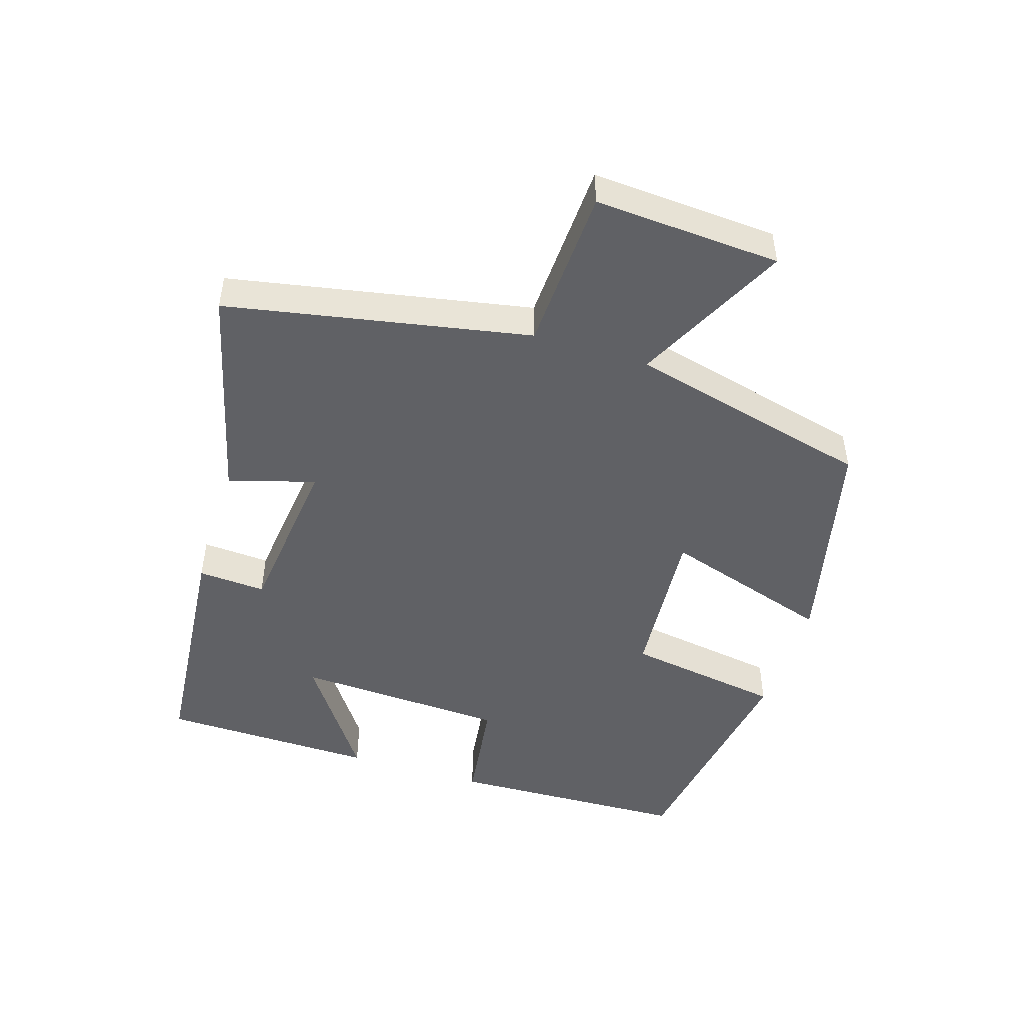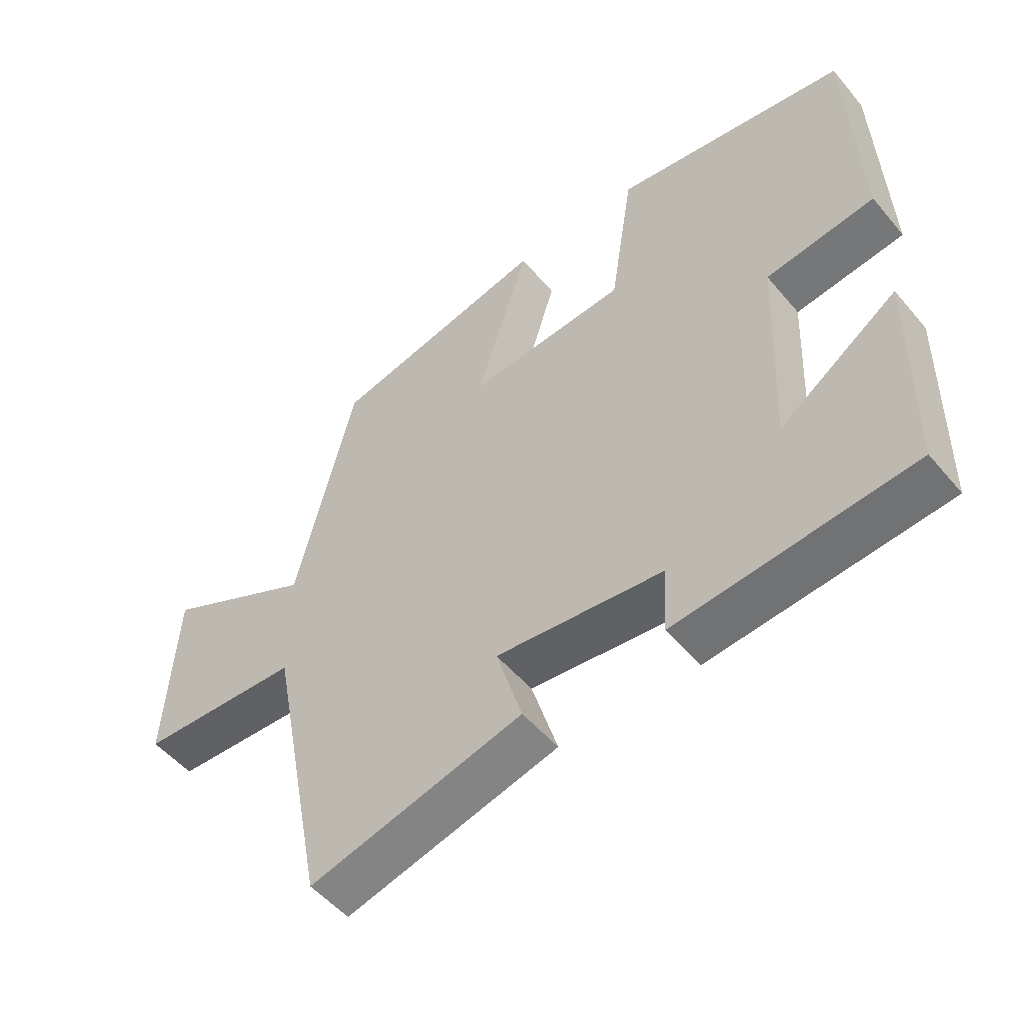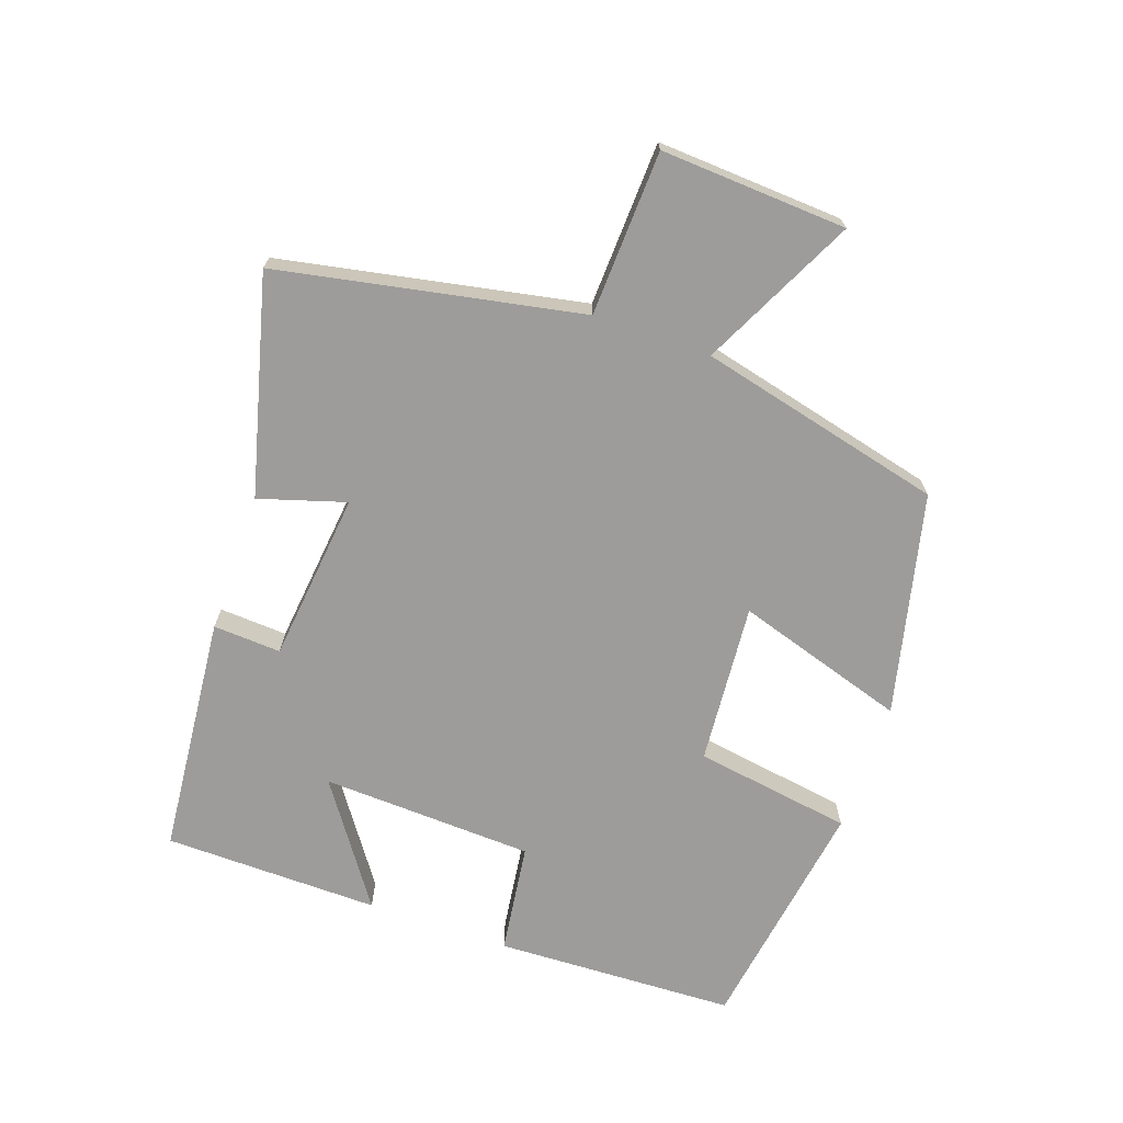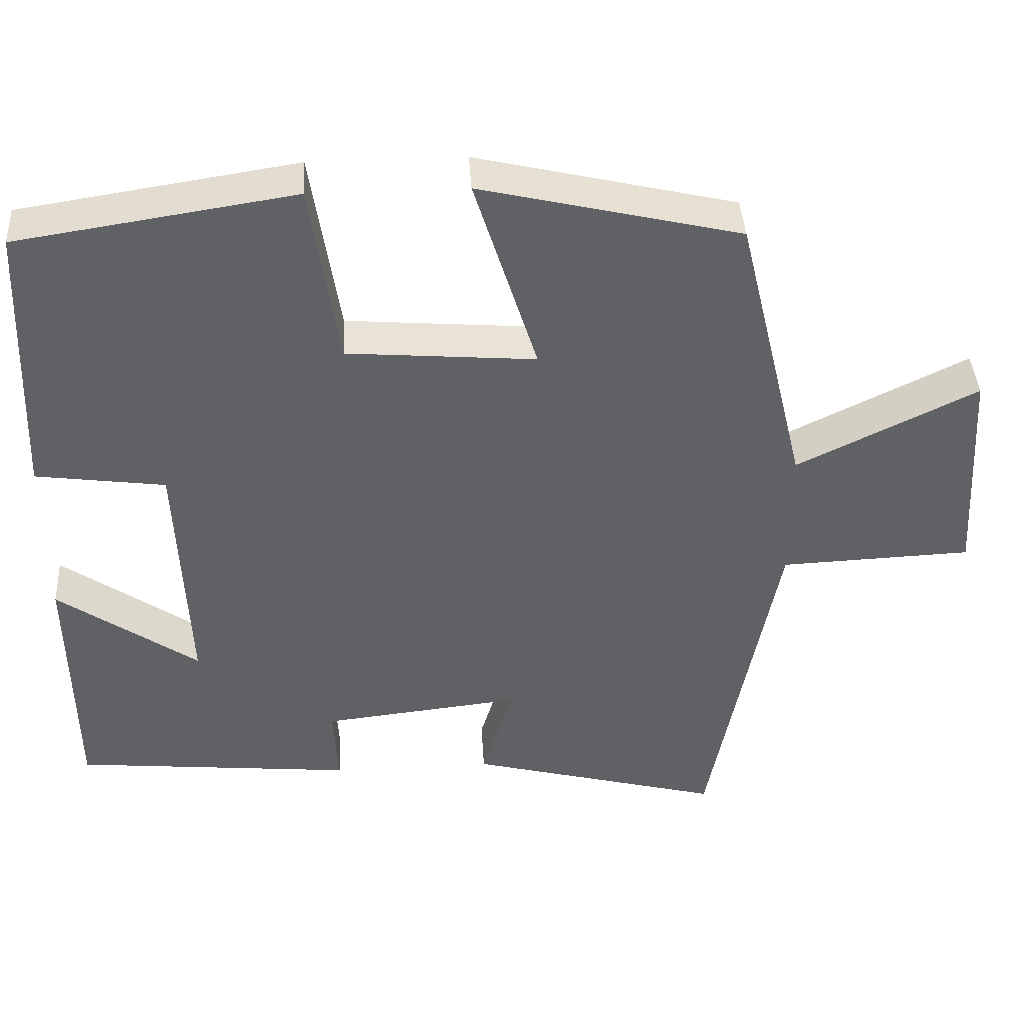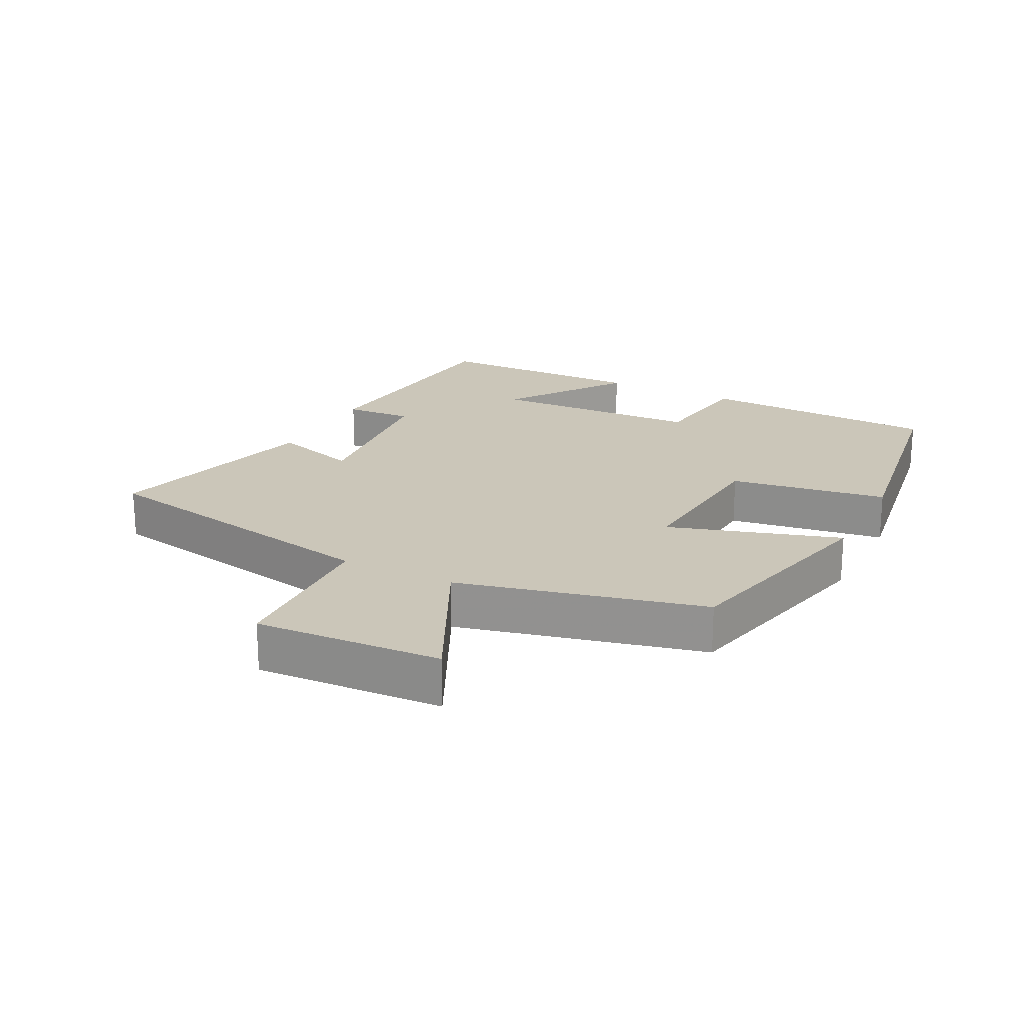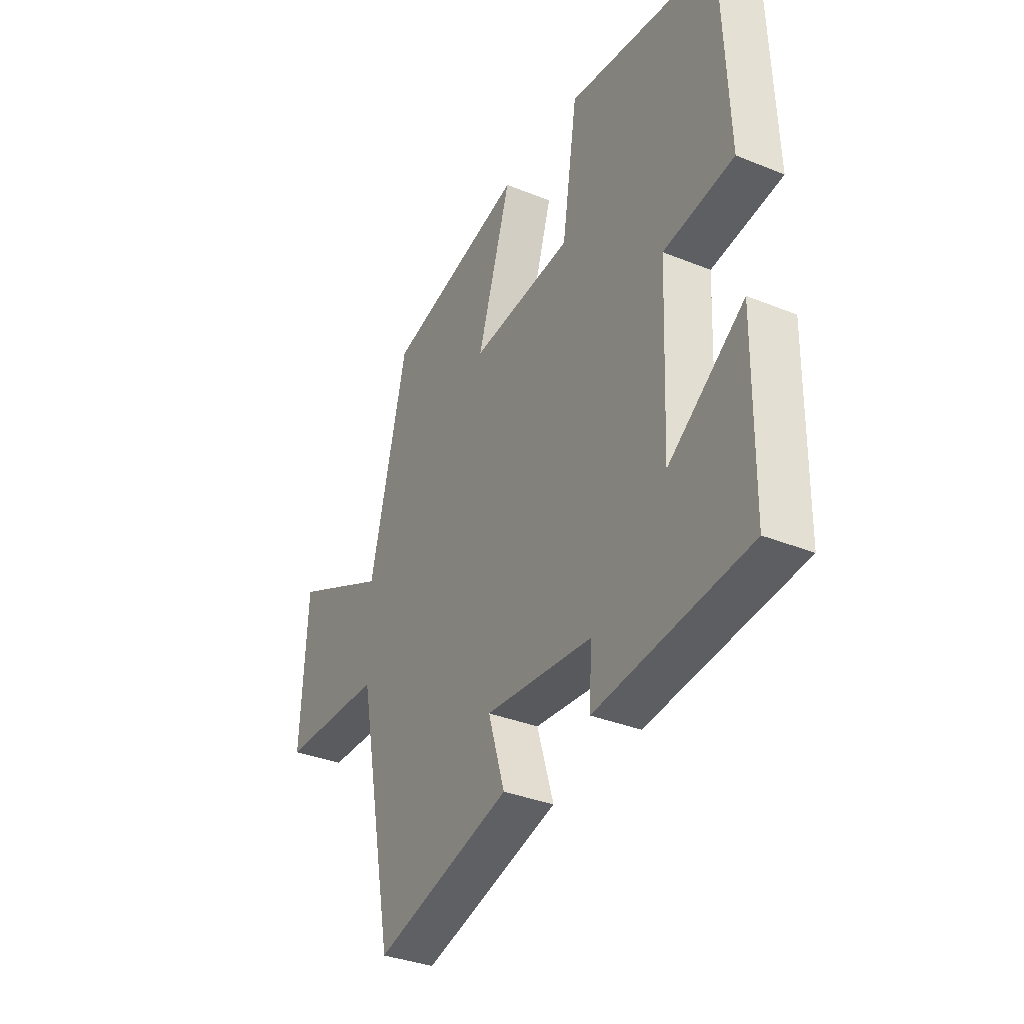
<metadata>
{"format":"obj","ext":"obj","renderer":"f3d","projection":"perspective","resolution":1024,"background":"white","views":[{"elev":-48.1,"azim":-107.7,"up":"+Y"},{"elev":-51.7,"azim":38.7,"up":"+Z"},{"elev":-70.0,"azim":-109.3,"up":"+Y"},{"elev":40.7,"azim":176.6,"up":"+Z"},{"elev":20.9,"azim":-62.9,"up":"+Y"},{"elev":-34.9,"azim":61.6,"up":"+Z"}]}
</metadata>
<code>
v 0.486 0.07 0.445
v 0.5 0.07 0.08
v 0.332 0.07 0.057
v 0.318 0.07 -0.265
v 0.5 0.07 -0.138
v 0.495 0.07 -0.465
v 0.131 0.07 -0.5
v 0.137 0.07 -0.397
v -0.121 0.07 -0.369
v -0.081 0.07 -0.5
v -0.411 0.07 -0.586
v -0.5 0.07 -0.128
v -0.749 0.07 -0.118
v -0.733 0.07 0.164
v -0.5 0.07 0.05
v -0.41 0.07 0.421
v -0.074 0.07 0.5
v -0.155 0.07 0.241
v 0.089 0.07 0.261
v 0.126 0.07 0.5
v 0.486 0 0.445
v 0.5 0 0.08
v 0.332 0 0.057
v 0.318 0 -0.265
v 0.5 0 -0.138
v 0.495 0 -0.465
v 0.131 0 -0.5
v 0.137 0 -0.397
v -0.121 0 -0.369
v -0.081 0 -0.5
v -0.411 0 -0.586
v -0.5 0 -0.128
v -0.749 0 -0.118
v -0.733 0 0.164
v -0.5 0 0.05
v -0.41 0 0.421
v -0.074 0 0.5
v -0.155 0 0.241
v 0.089 0 0.261
v 0.126 0 0.5
f 19 20 1 2
f 18 19 2 3
f 15 16 17 18
f 15 18 3 4
f 12 13 14 15
f 12 15 4
f 9 10 11 12
f 8 9 12 4
f 6 7 8
f 4 5 6 8
f 22 21 40 39
f 23 22 39 38
f 38 37 36 35
f 24 23 38 35
f 35 34 33 32
f 24 35 32
f 32 31 30 29
f 24 32 29 28
f 28 27 26
f 28 26 25 24
f 1 21 22 2
f 2 22 23 3
f 3 23 24 4
f 4 24 25 5
f 5 25 26 6
f 6 26 27 7
f 7 27 28 8
f 8 28 29 9
f 9 29 30 10
f 10 30 31 11
f 11 31 32 12
f 12 32 33 13
f 13 33 34 14
f 14 34 35 15
f 15 35 36 16
f 16 36 37 17
f 17 37 38 18
f 18 38 39 19
f 19 39 40 20
f 20 40 21 1

</code>
